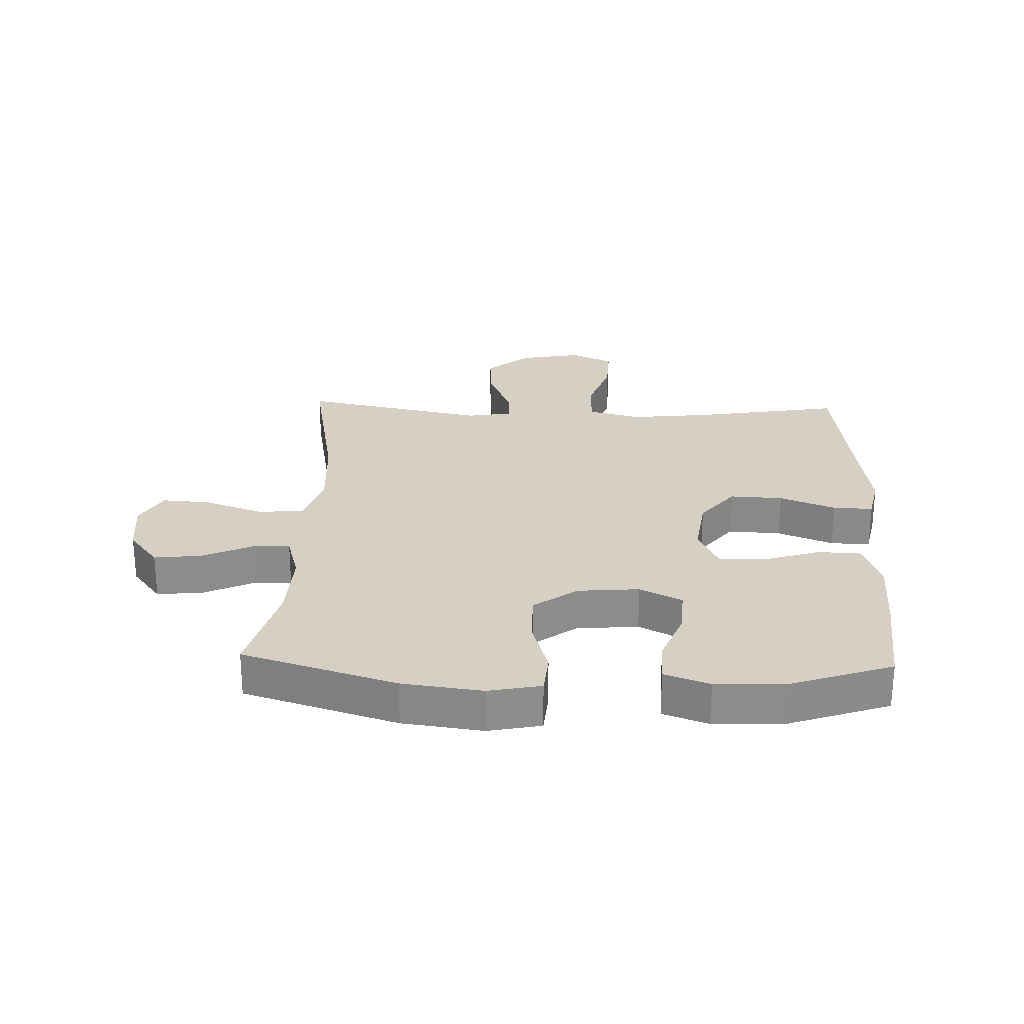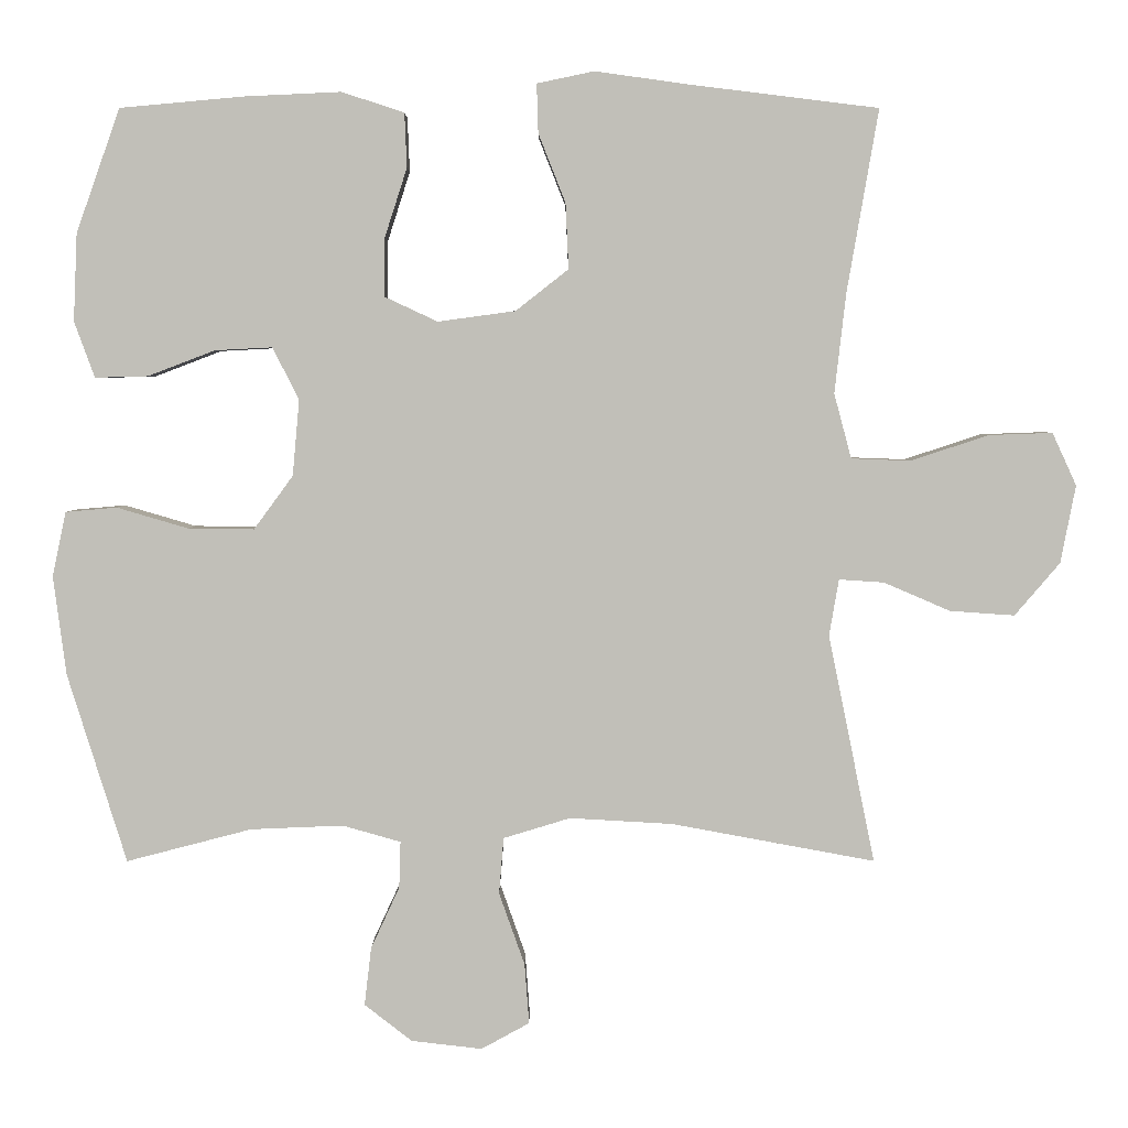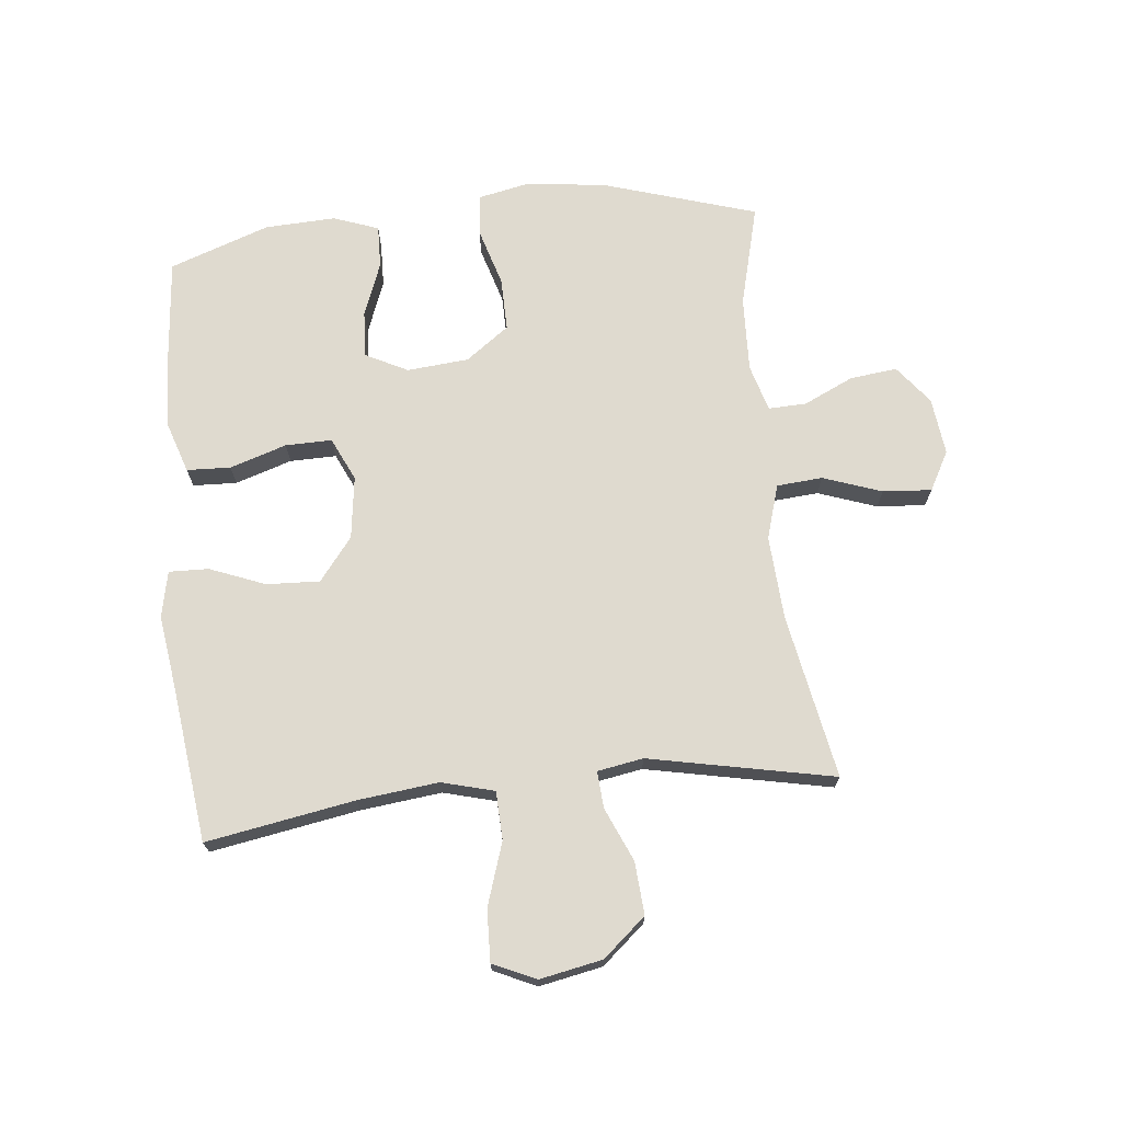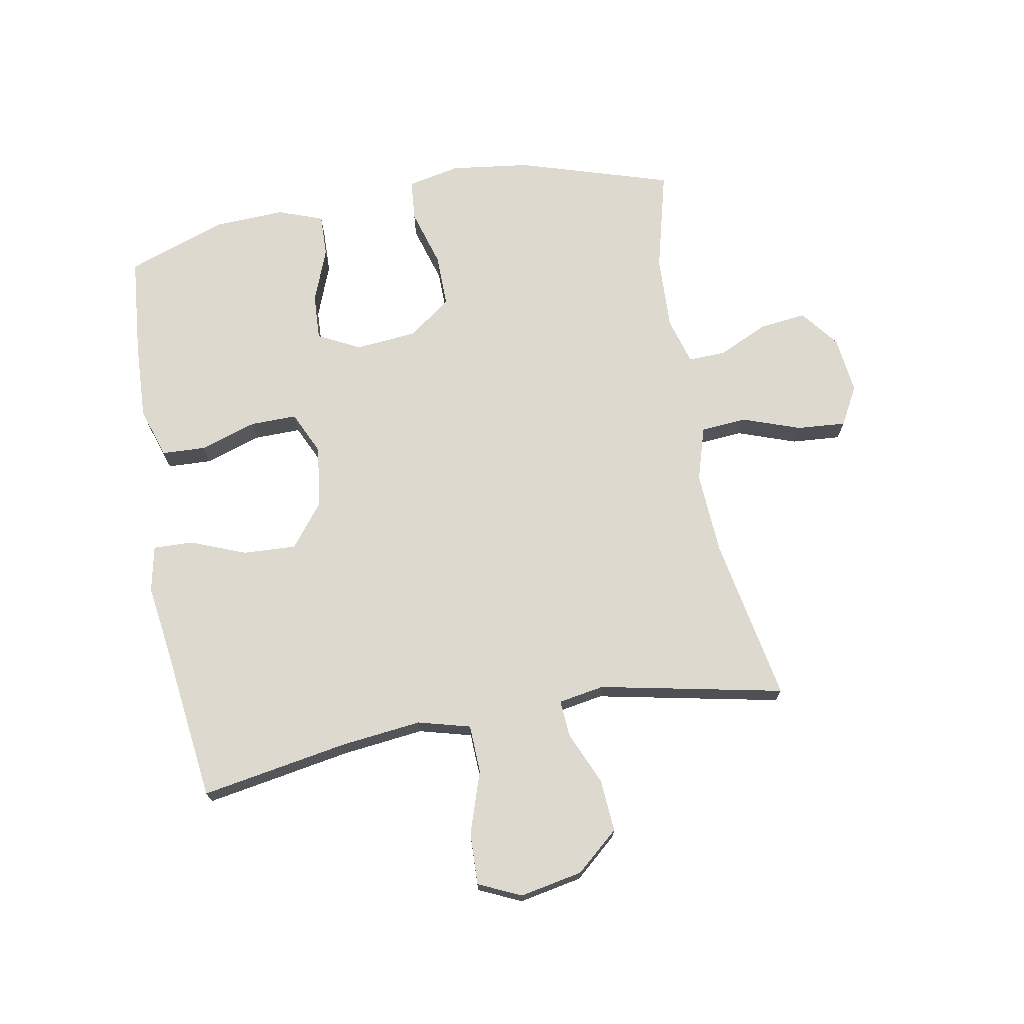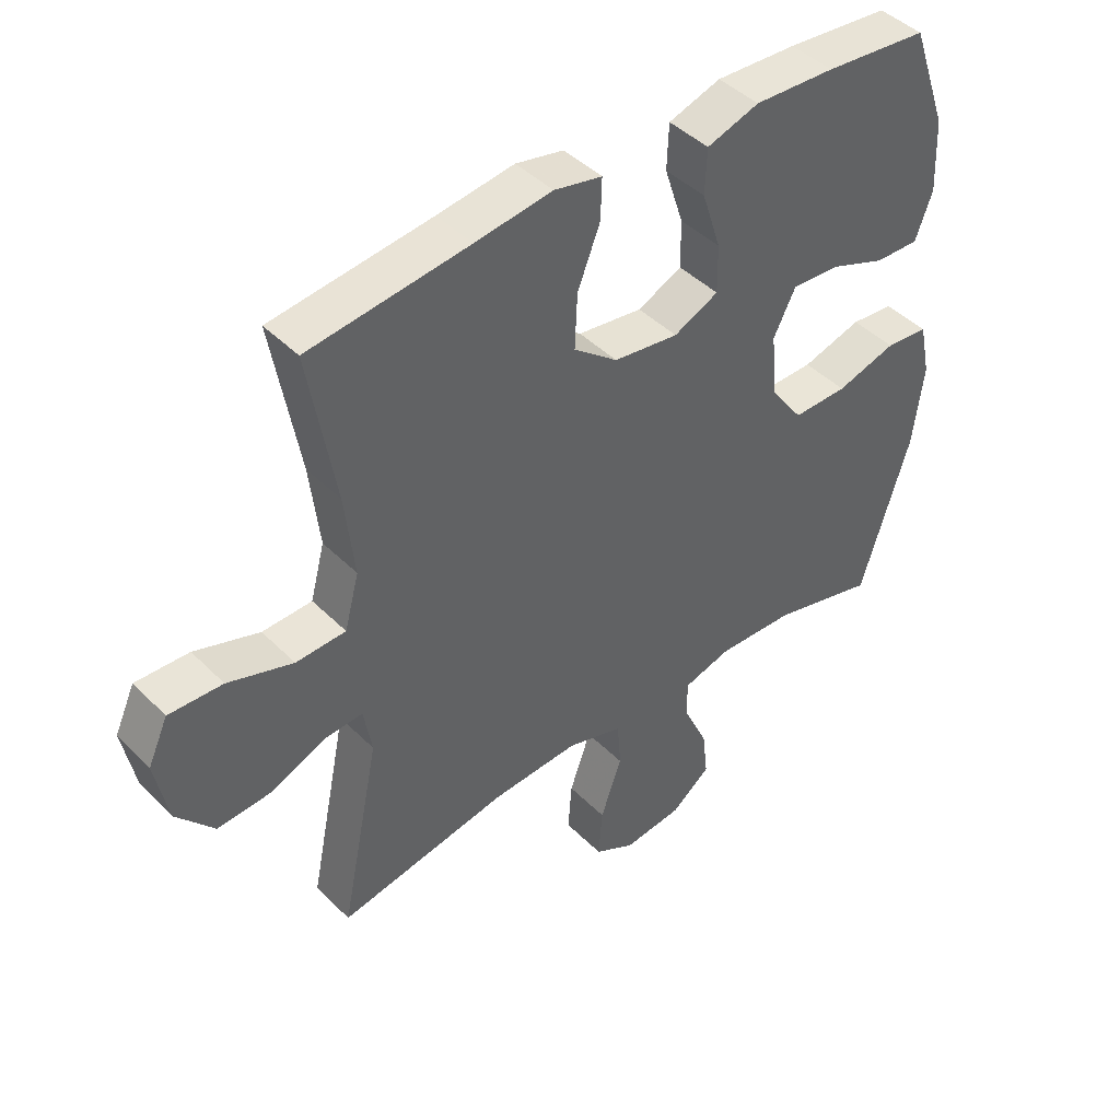
<metadata>
{"format":"obj","ext":"obj","renderer":"f3d","projection":"perspective","resolution":1024,"background":"white","views":[{"elev":26.0,"azim":-87.9,"up":"+Y"},{"elev":3.7,"azim":-0.1,"up":"+Z"},{"elev":70.7,"azim":84.0,"up":"+Y"},{"elev":71.5,"azim":79.7,"up":"+Y"},{"elev":43.9,"azim":139.2,"up":"+Z"}]}
</metadata>
<code>
v -0.5 0.07 -0.5
v -0.578 0.07 -0.249
v -0.595 0.07 -0.118
v -0.577 0.07 -0.032
v -0.509 0.07 -0.026
v -0.414 0.07 -0.054
v -0.327 0.07 -0.055
v -0.275 0.07 0.016
v -0.266 0.07 0.117
v -0.301 0.07 0.186
v -0.377 0.07 0.182
v -0.466 0.07 0.148
v -0.536 0.07 0.146
v -0.563 0.07 0.22
v -0.558 0.07 0.336
v -0.5 0.07 0.5
v -0.336 0.07 0.515
v -0.208 0.07 0.521
v -0.125 0.07 0.494
v -0.122 0.07 0.422
v -0.152 0.07 0.329
v -0.153 0.07 0.253
v -0.082 0.07 0.22
v 0.021 0.07 0.234
v 0.091 0.07 0.289
v 0.087 0.07 0.376
v 0.051 0.07 0.467
v 0.049 0.07 0.532
v 0.125 0.07 0.548
v 0.247 0.07 0.531
v 0.5 0.07 0.5
v 0.458 0.07 0.257
v 0.443 0.07 0.125
v 0.466 0.07 0.039
v 0.545 0.07 0.036
v 0.648 0.07 0.07
v 0.733 0.07 0.073
v 0.765 0.07 0.003
v 0.745 0.07 -0.1
v 0.685 0.07 -0.17
v 0.599 0.07 -0.164
v 0.511 0.07 -0.126
v 0.451 0.07 -0.122
v 0.438 0.07 -0.197
v 0.5 0.07 -0.5
v 0.23 0.07 -0.45
v 0.093 0.07 -0.442
v 0.004 0.07 -0.469
v -0.002 0.07 -0.544
v 0.032 0.07 -0.64
v 0.038 0.07 -0.72
v -0.026 0.07 -0.755
v -0.12 0.07 -0.744
v -0.183 0.07 -0.695
v -0.174 0.07 -0.618
v -0.136 0.07 -0.536
v -0.134 0.07 -0.474
v -0.211 0.07 -0.452
v -0.334 0.07 -0.457
v -0.5 0 -0.5
v -0.578 0 -0.249
v -0.595 0 -0.118
v -0.577 0 -0.032
v -0.509 0 -0.026
v -0.414 0 -0.054
v -0.327 0 -0.055
v -0.275 0 0.016
v -0.266 0 0.117
v -0.301 0 0.186
v -0.377 0 0.182
v -0.466 0 0.148
v -0.536 0 0.146
v -0.563 0 0.22
v -0.558 0 0.336
v -0.5 0 0.5
v -0.336 0 0.515
v -0.208 0 0.521
v -0.125 0 0.494
v -0.122 0 0.422
v -0.152 0 0.329
v -0.153 0 0.253
v -0.082 0 0.22
v 0.021 0 0.234
v 0.091 0 0.289
v 0.087 0 0.376
v 0.051 0 0.467
v 0.049 0 0.532
v 0.125 0 0.548
v 0.247 0 0.531
v 0.5 0 0.5
v 0.458 0 0.257
v 0.443 0 0.125
v 0.466 0 0.039
v 0.545 0 0.036
v 0.648 0 0.07
v 0.733 0 0.073
v 0.765 0 0.003
v 0.745 0 -0.1
v 0.685 0 -0.17
v 0.599 0 -0.164
v 0.511 0 -0.126
v 0.451 0 -0.122
v 0.438 0 -0.197
v 0.5 0 -0.5
v 0.23 0 -0.45
v 0.093 0 -0.442
v 0.004 0 -0.469
v -0.002 0 -0.544
v 0.032 0 -0.64
v 0.038 0 -0.72
v -0.026 0 -0.755
v -0.12 0 -0.744
v -0.183 0 -0.695
v -0.174 0 -0.618
v -0.136 0 -0.536
v -0.134 0 -0.474
v -0.211 0 -0.452
v -0.334 0 -0.457
f 53 54 55 56
f 53 56 57
f 52 53 57
f 49 50 51 52
f 48 49 52 57
f 47 48 57 58
f 44 45 46
f 43 44 46 47
f 39 40 41 42
f 39 42 43
f 38 39 43
f 35 36 37 38
f 34 35 38 43
f 33 34 43 47
f 30 31 32
f 26 27 28 29
f 25 26 29 30
f 18 19 20 21
f 18 21 22
f 17 18 22
f 16 17 22
f 15 16 22
f 14 15 22 23
f 11 12 13 14
f 10 11 14 23
f 3 4 5 6
f 3 6 7
f 59 1 2 3
f 58 59 3 7
f 25 30 32 33
f 24 25 33 47
f 9 10 23 24
f 8 9 24 47
f 7 8 47 58
f 115 114 113 112
f 116 115 112
f 116 112 111
f 111 110 109 108
f 116 111 108 107
f 117 116 107 106
f 105 104 103
f 106 105 103 102
f 101 100 99 98
f 102 101 98
f 102 98 97
f 97 96 95 94
f 102 97 94 93
f 106 102 93 92
f 91 90 89
f 88 87 86 85
f 89 88 85 84
f 80 79 78 77
f 81 80 77
f 81 77 76
f 81 76 75
f 81 75 74
f 82 81 74 73
f 73 72 71 70
f 82 73 70 69
f 65 64 63 62
f 66 65 62
f 62 61 60 118
f 66 62 118 117
f 92 91 89 84
f 106 92 84 83
f 83 82 69 68
f 106 83 68 67
f 117 106 67 66
f 1 60 61 2
f 2 61 62 3
f 3 62 63 4
f 4 63 64 5
f 5 64 65 6
f 6 65 66 7
f 7 66 67 8
f 8 67 68 9
f 9 68 69 10
f 10 69 70 11
f 11 70 71 12
f 12 71 72 13
f 13 72 73 14
f 14 73 74 15
f 15 74 75 16
f 16 75 76 17
f 17 76 77 18
f 18 77 78 19
f 19 78 79 20
f 20 79 80 21
f 21 80 81 22
f 22 81 82 23
f 23 82 83 24
f 24 83 84 25
f 25 84 85 26
f 26 85 86 27
f 27 86 87 28
f 28 87 88 29
f 29 88 89 30
f 30 89 90 31
f 31 90 91 32
f 32 91 92 33
f 33 92 93 34
f 34 93 94 35
f 35 94 95 36
f 36 95 96 37
f 37 96 97 38
f 38 97 98 39
f 39 98 99 40
f 40 99 100 41
f 41 100 101 42
f 42 101 102 43
f 43 102 103 44
f 44 103 104 45
f 45 104 105 46
f 46 105 106 47
f 47 106 107 48
f 48 107 108 49
f 49 108 109 50
f 50 109 110 51
f 51 110 111 52
f 52 111 112 53
f 53 112 113 54
f 54 113 114 55
f 55 114 115 56
f 56 115 116 57
f 57 116 117 58
f 58 117 118 59
f 59 118 60 1

</code>
